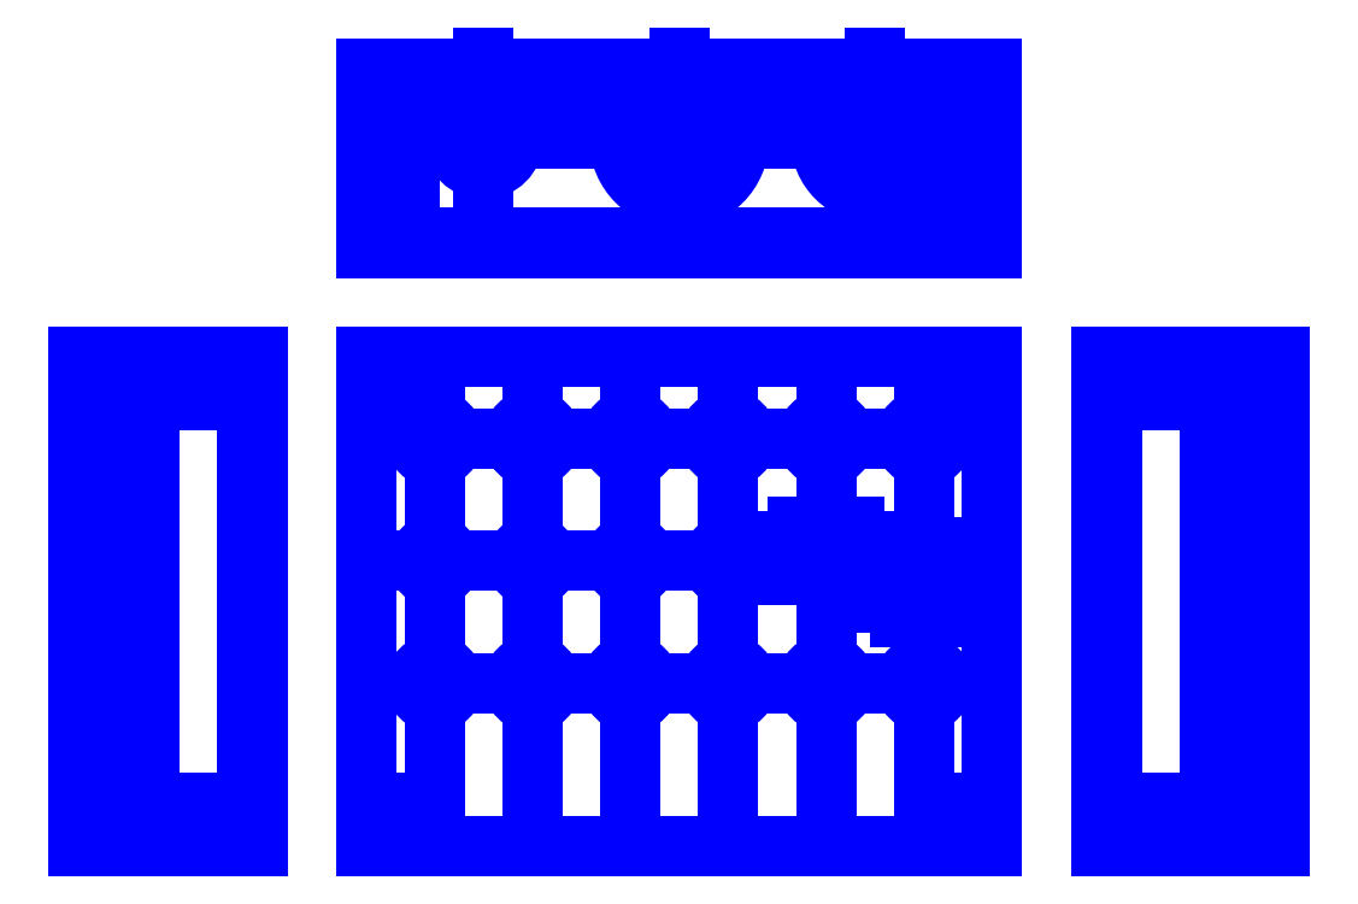
<metadata>
{"format":"dxf","ext":"dxf","renderer":"ezdxf+matplotlib","layout":"modelspace","background":"white","min_lineweight":24,"dpi":150}
</metadata>
<code>
0
SECTION
2
ENTITIES
0
LWPOLYLINE
8
0
90
    4
70
    1
43
0
10
0
20
0
10
115
20
0
10
115
20
90
10
0
20
90
0
LINE
8
noname
10
0
20
75
11
115
21
75
0
LINE
8
noname
10
12.5
20
0
11
12.5
21
90
0
LINE
8
noname
10
102.5
20
0
11
102.5
21
90
0
LINE
8
noname
10
30.5
20
-4.409e-15
11
30.5
21
90
0
LINE
8
noname
10
48.5
20
-8.817e-15
11
48.5
21
90
0
LINE
8
noname
10
66.5
20
-1.323e-14
11
66.5
21
90
0
LINE
8
noname
10
84.5
20
-1.763e-14
11
84.5
21
90
0
CIRCLE
8
noname2
10
12.5
20
75
40
3.5
0
CIRCLE
8
noname2
10
30.5
20
75
40
3.5
0
CIRCLE
8
noname2
10
48.5
20
75
40
3.5
0
CIRCLE
8
noname2
10
66.5
20
75
40
3.5
0
CIRCLE
8
noname2
10
84.5
20
75
40
3.5
0
CIRCLE
8
noname2
10
102.5
20
75
40
3.5
0
CIRCLE
8
noname4
10
12.5
20
75
40
8.5
0
CIRCLE
8
noname4
10
30.5
20
75
40
8.5
0
CIRCLE
8
noname4
10
48.5
20
75
40
8.5
0
CIRCLE
8
noname4
10
66.5
20
75
40
8.5
0
CIRCLE
8
noname4
10
84.5
20
75
40
8.5
0
CIRCLE
8
noname4
10
102.5
20
75
40
8.5
0
LWPOLYLINE
8
noname4
90
    4
70
    1
43
0
10
3
20
21
10
39
20
21
10
39
20
3
10
3
20
3
0
LINE
8
noname
10
1.837e-15
20
30
11
115
21
30
0
CIRCLE
8
noname2
10
12.5
20
30
40
3.5
0
CIRCLE
8
noname2
10
30.5
20
30
40
3.5
0
CIRCLE
8
noname2
10
48.5
20
30
40
3.5
0
CIRCLE
8
noname2
10
66.5
20
30
40
3.5
0
CIRCLE
8
noname2
10
84.5
20
30
40
3.5
0
CIRCLE
8
noname2
10
102.5
20
30
40
3.5
0
CIRCLE
8
noname4
10
12.5
20
30
40
8.5
0
CIRCLE
8
noname4
10
30.5
20
30
40
8.5
0
CIRCLE
8
noname4
10
48.5
20
30
40
8.5
0
CIRCLE
8
noname4
10
66.5
20
30
40
8.5
0
CIRCLE
8
noname4
10
84.5
20
30
40
8.5
0
CIRCLE
8
noname4
10
102.5
20
30
40
8.5
0
LINE
8
noname4
10
6
20
49
11
6
21
56
0
LINE
8
noname4
10
19
20
49
11
19
21
56
0
LINE
8
noname4
10
24
20
49
11
24
21
56
0
LINE
8
noname4
10
37
20
49
11
37
21
56
0
LINE
8
noname4
10
42
20
49
11
42
21
56
0
LINE
8
noname4
10
55
20
49
11
55
21
56
0
LINE
8
noname4
10
6
20
56
11
19
21
56
0
LINE
8
noname4
10
24
20
56
11
37
21
56
0
LINE
8
noname4
10
42
20
56
11
55
21
56
0
LINE
8
noname4
10
55
20
49
11
42
21
49
0
LINE
8
noname4
10
37
20
49
11
24
21
49
0
LINE
8
noname4
10
19
20
49
11
6
21
49
0
CIRCLE
8
noname2
10
12.5
20
52.5
40
3
0
CIRCLE
8
noname2
10
30.5
20
52.5
40
3
0
CIRCLE
8
noname2
10
48.5
20
52.5
40
3
0
CIRCLE
8
noname2
10
66.5
20
52.5
40
3
0
LINE
8
noname4
10
84.5
20
30
11
83.79
21
30.71
0
LINE
8
noname4
10
57
20
30
11
57
21
46
0
LINE
8
noname4
10
4
20
30
11
4
21
46
0
LINE
8
noname4
10
58
20
15
11
58
21
30
0
LINE
8
noname4
10
111
20
15
11
111
21
30
0
LWPOLYLINE
8
noname4
90
    4
70
    1
43
0
10
72.5
20
58
10
72.5
20
42
10
60.5
20
42
10
60.5
20
58
0
LINE
8
noname4
10
60.5
20
47
11
72.5
21
47
0
CIRCLE
8
noname2
10
93.5
20
52.5
40
1.5
0
CIRCLE
8
noname2
10
102.5
20
43.5
40
1.5
0
CIRCLE
8
noname2
10
111.5
20
52.5
40
1.5
0
CIRCLE
8
noname2
10
84.5
20
57
40
1.5
0
CIRCLE
8
noname2
10
75.5
20
52.5
40
1.5
0
CIRCLE
8
noname2
10
79.27
20
56.16
40
1.5
0
CIRCLE
8
noname2
10
89.73
20
56.16
40
1.5
0
CIRCLE
8
noname2
10
94.71
20
48
40
1.5
0
CIRCLE
8
noname2
10
98
20
44.71
40
1.5
0
CIRCLE
8
noname2
10
110.3
20
48
40
1.5
0
CIRCLE
8
noname2
10
107
20
44.71
40
1.5
0
LINE
8
0
10
135
20
-4.899e-15
11
135
21
90
0
LINE
8
0
10
115
20
110
11
6.123e-15
21
110
0
LINE
8
0
10
-20
20
90
11
-20
21
7.348e-15
0
LINE
8
0
10
115
20
143
11
1.623e-14
21
143
0
LINE
8
0
10
168
20
-1.298e-14
11
168
21
90
0
LINE
8
0
10
-53
20
90
11
-53
21
1.947e-14
0
LINE
8
0
10
137
20
-5.388e-15
11
137
21
90
0
LINE
8
0
10
115
20
112
11
6.736e-15
21
112
0
LINE
8
0
10
-22
20
90
11
-22
21
8.083e-15
0
LINE
8
0
10
-50
20
90
11
-50
21
1.874e-14
0
LINE
8
0
10
115
20
140
11
1.568e-14
21
140
0
LINE
8
0
10
165
20
-1.261e-14
11
165
21
90
0
LINE
8
noname
10
155
20
-1.139e-14
11
155
21
90
0
LINE
8
noname
10
-40
20
90
11
-40
21
1.629e-14
0
LINE
8
noname
10
57.5
20
115
11
57.5
21
145
0
CIRCLE
8
noname2
10
57.5
20
130
40
7.6
0
LINE
8
noname
10
21.5
20
115
11
21.5
21
145
0
LINE
8
noname
10
93.5
20
115
11
93.5
21
145
0
LINE
8
noname
10
6.5
20
130
11
36.5
21
130
0
LINE
8
noname
10
42.5
20
130
11
72.5
21
130
0
LINE
8
noname
10
78.5
20
130
11
108.5
21
130
0
CIRCLE
8
noname2
10
21.5
20
130
40
5.5
0
CIRCLE
8
noname2
10
93.5
20
130
40
5.5
0
CIRCLE
8
noname
10
93.5
20
130
40
10
0
CIRCLE
8
noname
10
57.5
20
130
40
11
0
CIRCLE
8
noname2
10
46.5
20
130
40
1.5
0
CIRCLE
8
noname2
10
68.5
20
130
40
1.5
0
LINE
8
noname4
10
115
20
122
11
9.797e-15
21
122
0
LINE
8
noname4
10
4
20
59
11
4
21
122
0
LINE
8
noname4
10
111
20
59
11
111
21
122
0
LWPOLYLINE
8
noname4
90
    4
70
    1
43
0
10
-32
20
46
10
-22
20
46
10
-22
20
21.5
10
-32
20
21.5
0
LWPOLYLINE
8
noname4
90
    4
70
    1
43
0
10
-22
20
59
10
-32
20
59
10
-32
20
83.5
10
-22
20
83.5
0
LWPOLYLINE
8
noname4
90
    4
70
    1
43
0
10
137
20
83.5
10
147
20
83.5
10
147
20
59
10
137
20
59
0
LWPOLYLINE
8
noname4
90
    4
70
    1
43
0
10
137
20
38.5
10
147
20
38.5
10
147
20
15
10
137
20
15
0
LWPOLYLINE
8
noname4
90
    4
70
    1
43
0
10
4
20
122
10
111
20
122
10
111
20
112
10
4
20
112
0
LINE
8
noname4
10
4
20
59
11
111
21
59
0
LINE
8
noname4
10
4
20
46
11
57
21
46
0
LINE
8
noname4
10
58
20
15
11
111
21
15
0
LWPOLYLINE
8
noname4
90
    4
70
    1
43
0
10
-22
20
59
10
-36
20
59
10
-36
20
62
10
-22
20
62
0
LWPOLYLINE
8
noname4
90
    4
70
    1
43
0
10
-22
20
43
10
-36
20
43
10
-36
20
46
10
-22
20
46
0
LWPOLYLINE
8
noname4
90
    4
70
    1
43
0
10
151
20
59
10
137
20
59
10
137
20
62
10
151
20
62
0
LWPOLYLINE
8
noname4
90
    4
70
    1
43
0
10
151
20
15
10
137
20
15
10
137
20
18
10
151
20
18
0
CIRCLE
8
noname4
10
84.5
20
52.5
40
9
0
CIRCLE
8
noname4
10
102.5
20
52.5
40
9
0
ELLIPSE
8
noname4
10
84.5
20
52.5
30
0
11
9
21
0
31
0
40
0.5
41
0
42
6.283
0
ELLIPSE
8
noname4
10
102.5
20
52.5
30
0
11
9
21
0
31
0
40
0.5
41
0
42
6.283
0
LINE
8
noname4
10
72.21
20
43.9
11
96.79
21
61.1
0
LINE
8
noname4
10
72.21
20
61.1
11
96.79
21
43.9
0
LINE
8
noname4
10
89.51
20
45
11
115.5
21
60
0
LINE
8
noname4
10
95
20
39.51
11
110
21
65.49
0
LINE
8
noname
10
73
20
52.5
11
78
21
52.5
0
LINE
8
noname
10
76.77
20
56.16
11
81.77
21
56.16
0
LINE
8
noname
10
82
20
57
11
87
21
57
0
LINE
8
noname
10
87.23
20
56.16
11
92.23
21
56.16
0
LINE
8
noname
10
91
20
52.5
11
96
21
52.5
0
LINE
8
noname
10
92.21
20
48
11
97.21
21
48
0
LINE
8
noname
10
95.5
20
44.71
11
100.5
21
44.71
0
LINE
8
noname
10
100
20
43.5
11
105
21
43.5
0
LINE
8
noname
10
104.5
20
44.71
11
109.5
21
44.71
0
LINE
8
noname
10
107.8
20
48
11
112.8
21
48
0
LINE
8
noname
10
109
20
52.5
11
114
21
52.5
0
LINE
8
noname
10
111.5
20
50
11
111.5
21
55
0
LINE
8
noname
10
110.3
20
45.5
11
110.3
21
50.5
0
LINE
8
noname
10
107
20
42.21
11
107
21
47.21
0
LINE
8
noname
10
102.5
20
41
11
102.5
21
46
0
LINE
8
noname
10
98
20
42.21
11
98
21
47.21
0
LINE
8
noname
10
94.71
20
45.5
11
94.71
21
50.5
0
LINE
8
noname
10
93.5
20
50
11
93.5
21
55
0
LINE
8
noname
10
89.73
20
53.66
11
89.73
21
58.66
0
LINE
8
noname
10
84.5
20
54.5
11
84.5
21
59.5
0
LINE
8
noname
10
79.27
20
53.66
11
79.27
21
58.66
0
LINE
8
noname
10
75.5
20
50
11
75.5
21
55
0
LINE
8
0
10
1.623e-14
20
143
11
6.123e-15
21
110
0
LINE
8
0
10
115
20
143
11
115
21
110
0
LINE
8
0
10
135
20
90
11
168
21
90
0
LINE
8
0
10
-53
20
90
11
-20
21
90
0
LINE
8
0
10
-53
20
1.947e-14
11
-20
21
7.348e-15
0
LINE
8
0
10
135
20
-4.899e-15
11
168
21
-1.298e-14
0
LINE
8
0
10
135
20
82
11
168
21
82
0
LINE
8
0
10
107
20
143
11
107
21
110
0
LINE
8
0
10
-53
20
8
11
-20
21
8
0
LINE
8
0
10
135
20
8
11
168
21
8
0
LWPOLYLINE
8
0
90
    4
70
    1
43
0
10
0
20
90
10
8
20
90
10
8
20
82
10
0
20
82
0
LINE
8
0
10
-53
20
82
11
-20
21
82
0
LINE
8
0
10
8
20
143
11
8
21
110
0
LWPOLYLINE
8
0
90
    4
70
    1
43
0
10
107
20
90
10
115
20
90
10
115
20
82
10
107
20
82
0
LWPOLYLINE
8
0
90
    4
70
    1
43
0
10
0
20
8
10
8
20
8
10
8
20
0
10
0
20
0
0
LWPOLYLINE
8
0
90
    4
70
    1
43
0
10
107
20
8
10
115
20
8
10
115
20
0
10
107
20
0
0
LINE
8
noname4
10
-24
20
90
11
-24
21
1.237e-14
0
LINE
8
noname4
10
-49
20
90
11
-49
21
1.849e-14
0
LINE
8
noname4
10
-47
20
90
11
-47
21
1.8e-14
0
LINE
8
noname4
10
-33
20
90
11
-33
21
1.457e-14
0
LINE
8
noname
10
3.215e-15
20
52.5
11
115
21
52.5
0
ENDSEC
0
EOF

</code>
